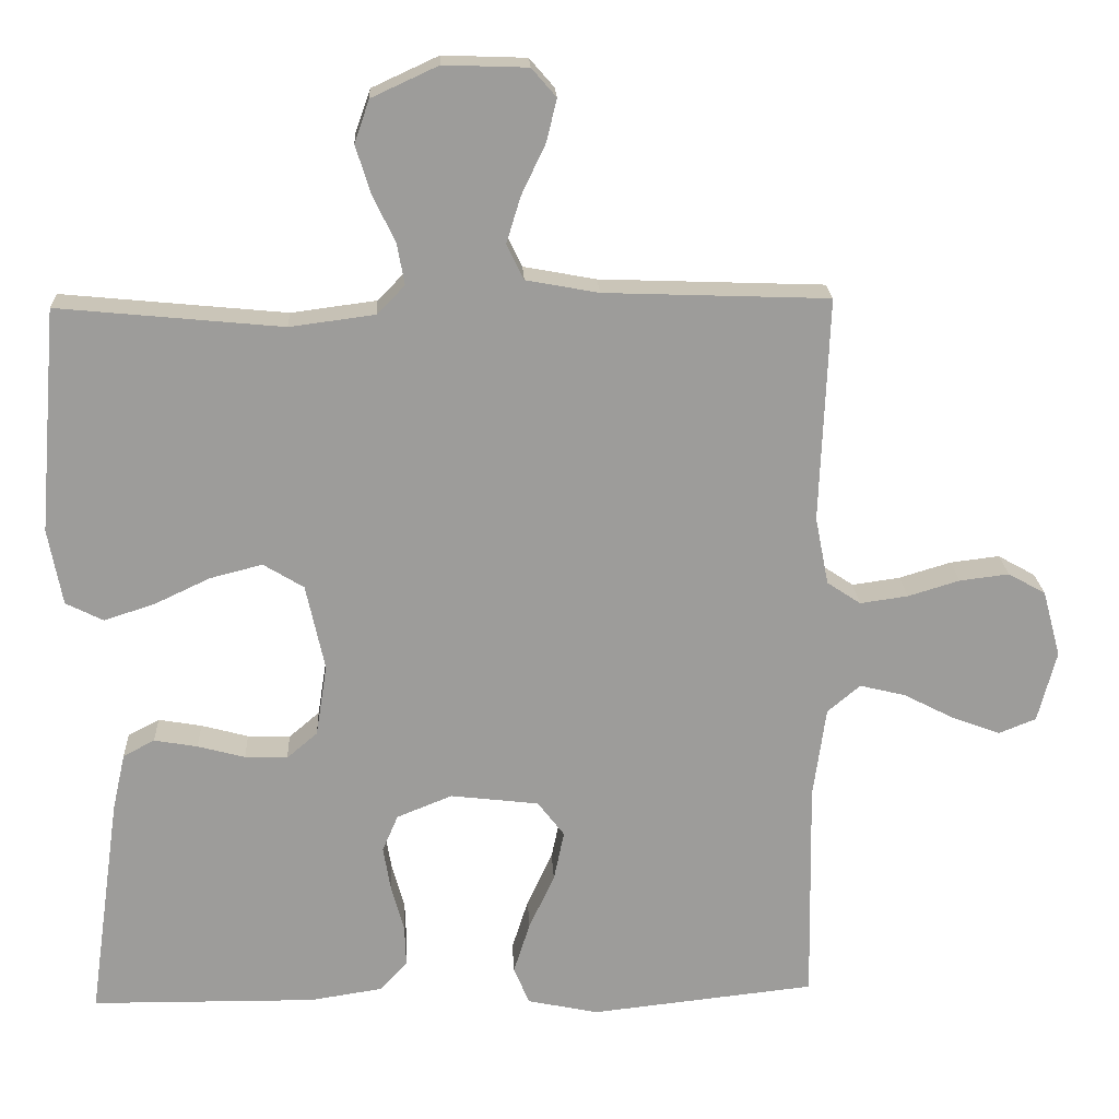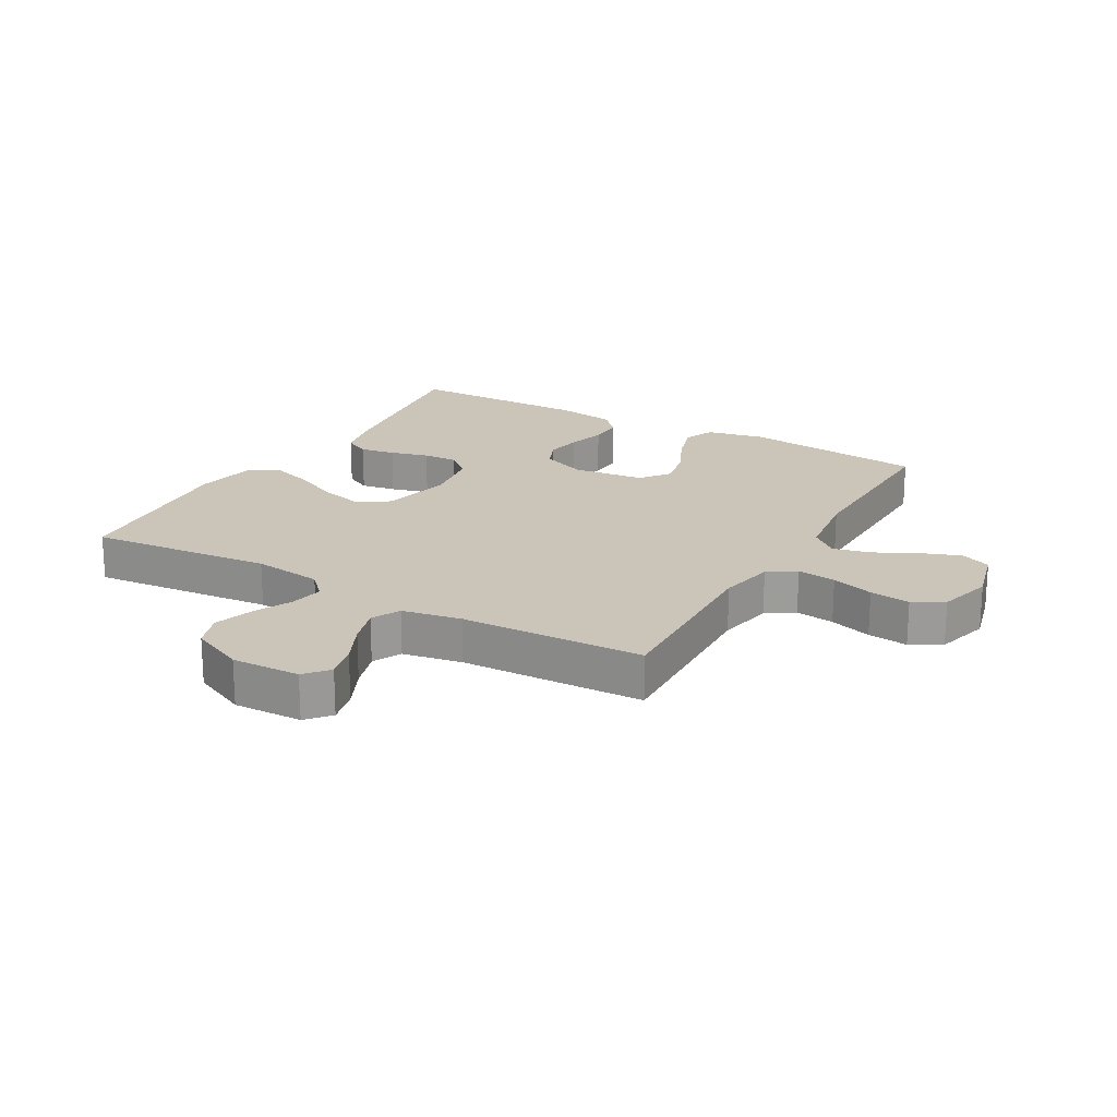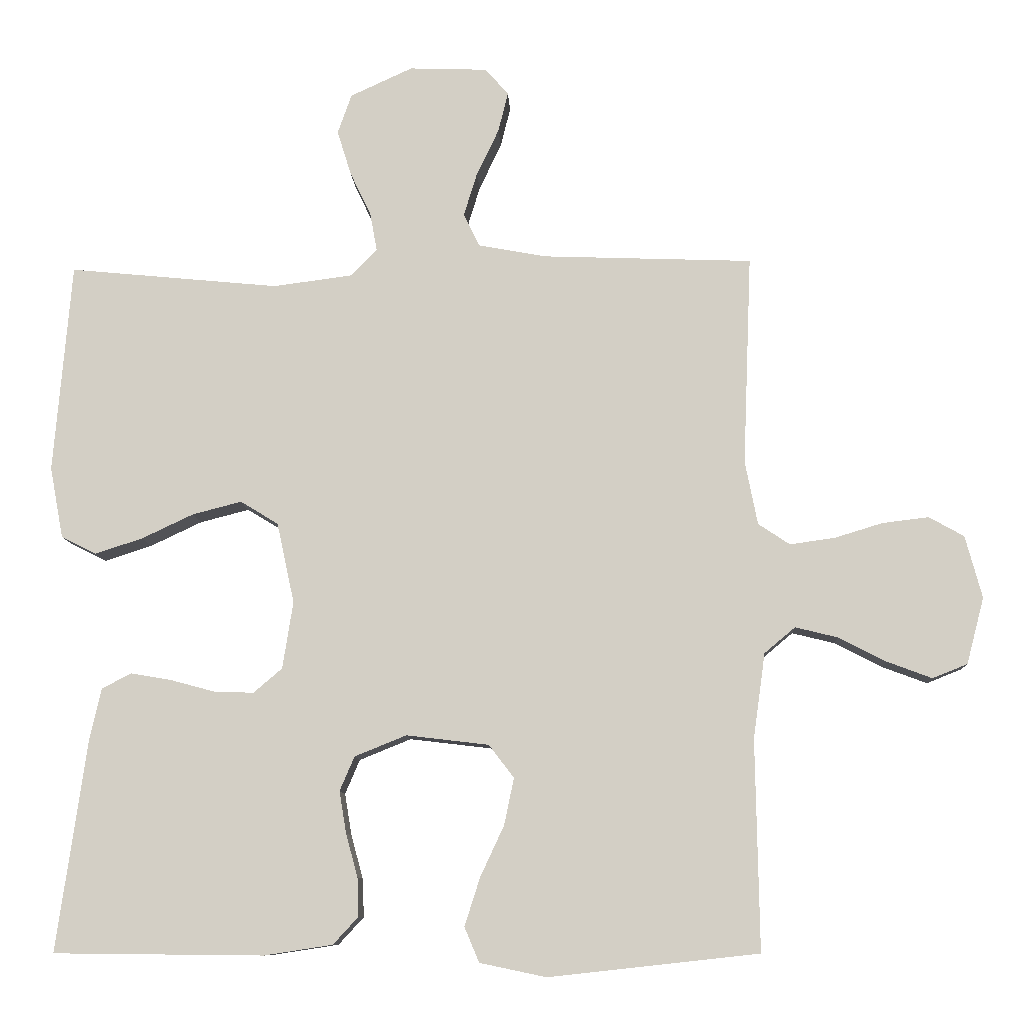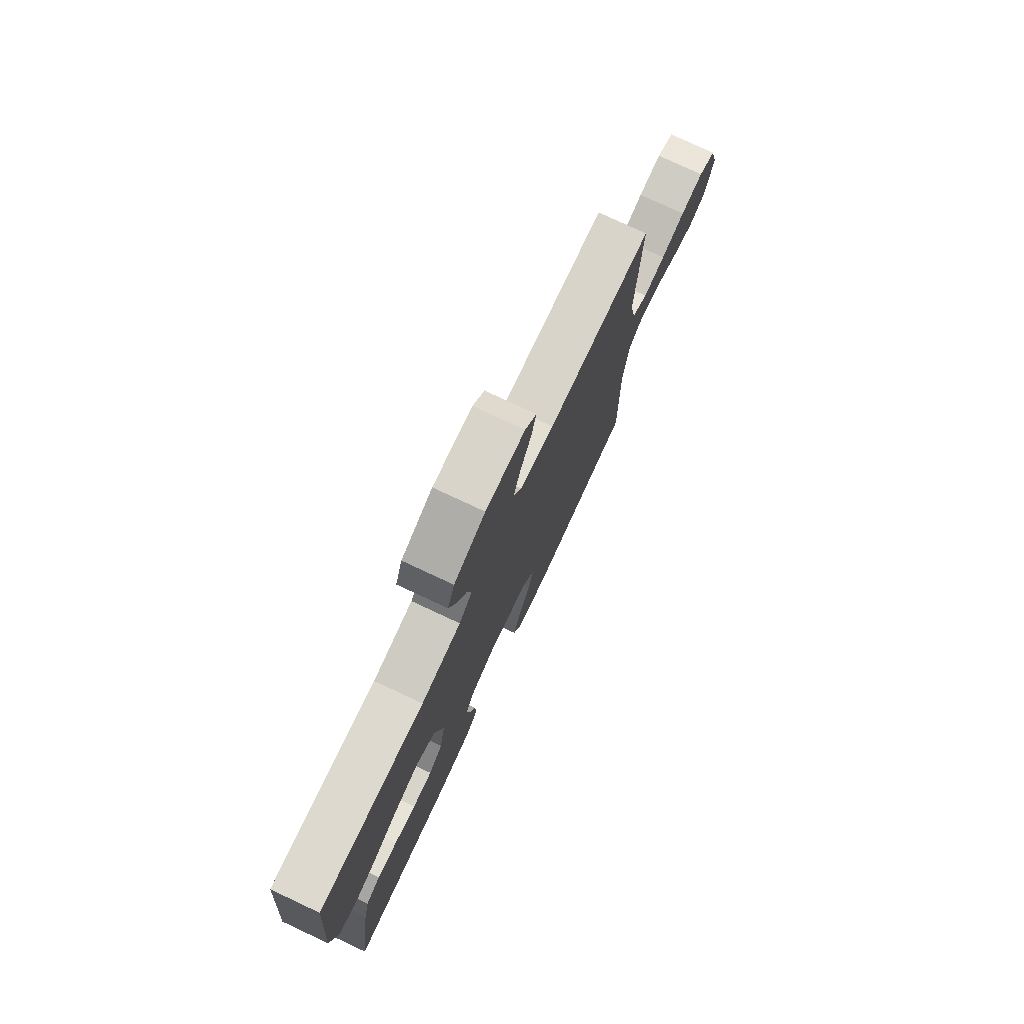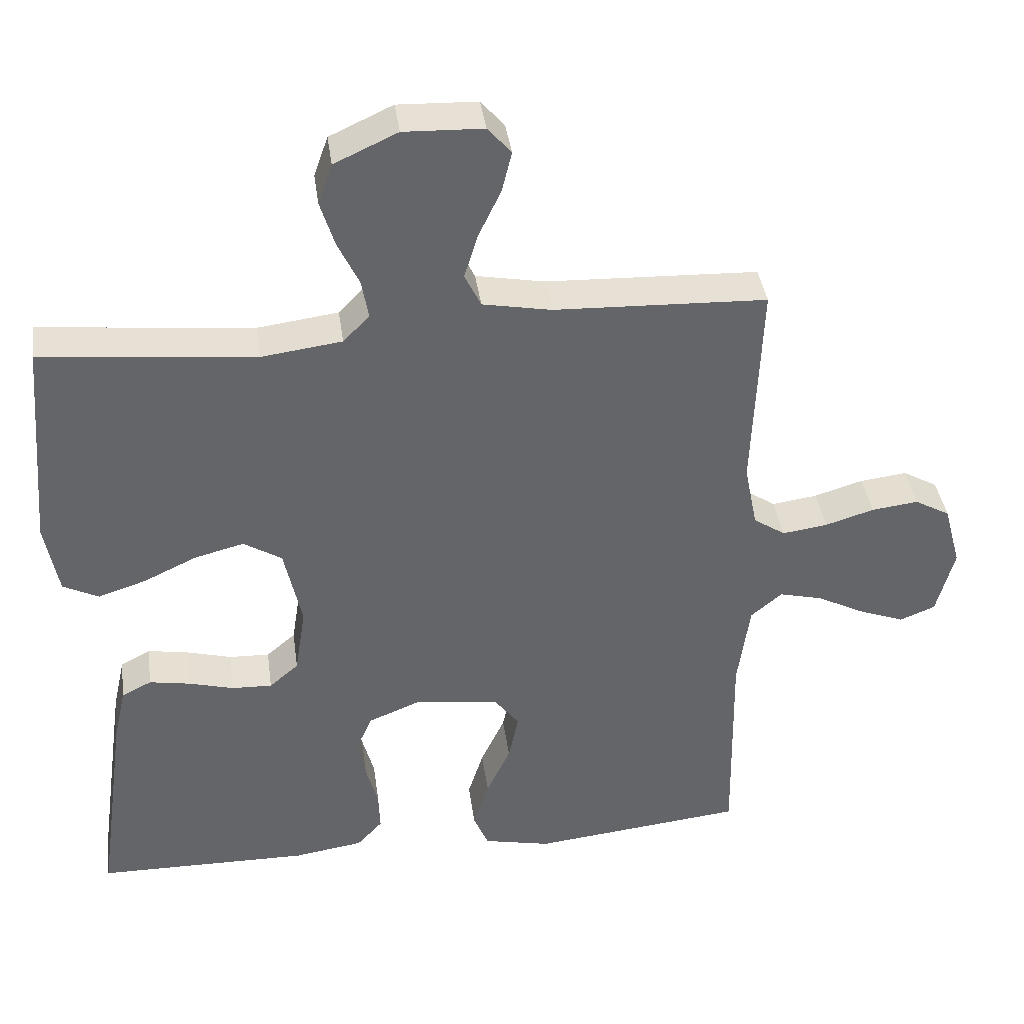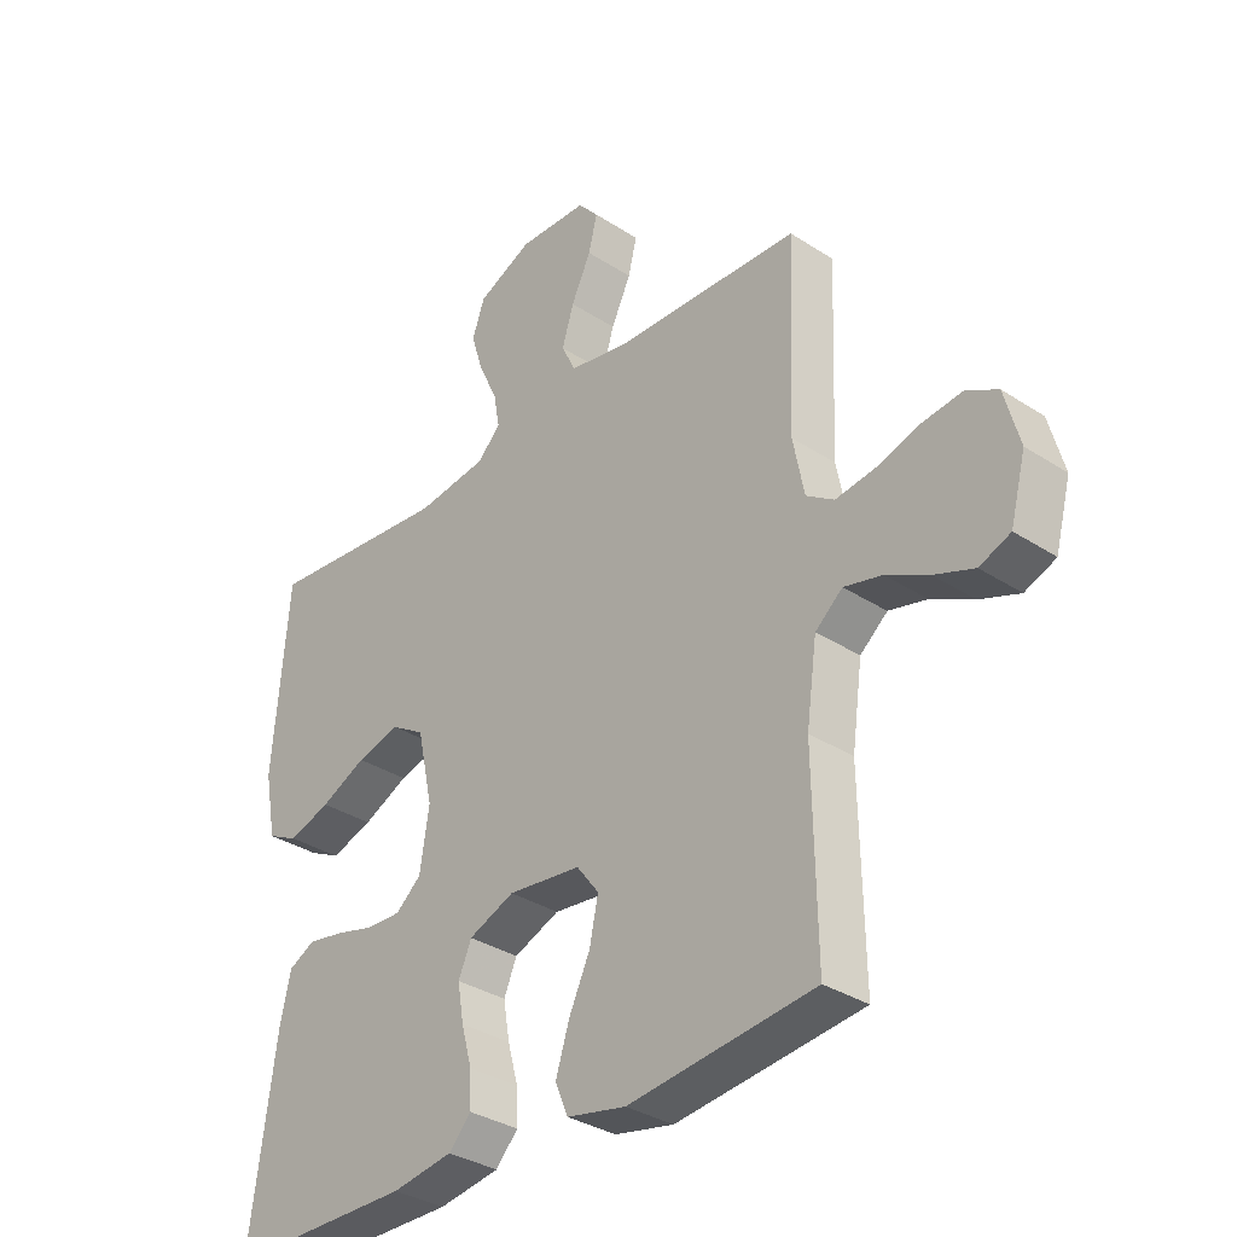
<metadata>
{"format":"obj","ext":"obj","renderer":"f3d","projection":"perspective","resolution":1024,"background":"white","views":[{"elev":20.2,"azim":-2.7,"up":"+Z"},{"elev":20.4,"azim":29.8,"up":"+Y"},{"elev":-9.7,"azim":2.8,"up":"+Z"},{"elev":77.3,"azim":-64.9,"up":"+Z"},{"elev":38.9,"azim":-7.8,"up":"+Z"},{"elev":-33.6,"azim":48.4,"up":"+Z"}]}
</metadata>
<code>
v -0.5 0.07 0.5
v -0.2 0.07 0.471
v -0.086 0.07 0.486
v -0.049 0.07 0.524
v -0.059 0.07 0.579
v -0.089 0.07 0.642
v -0.109 0.07 0.706
v -0.089 0.07 0.763
v 0 0.07 0.804
v 0.112 0.07 0.8
v 0.145 0.07 0.762
v 0.131 0.07 0.705
v 0.099 0.07 0.638
v 0.08 0.07 0.576
v 0.103 0.07 0.529
v 0.2 0.07 0.511
v 0.5 0.07 0.5
v 0.488 0.07 0.2
v 0.506 0.07 0.109
v 0.551 0.07 0.079
v 0.615 0.07 0.088
v 0.684 0.07 0.109
v 0.75 0.07 0.117
v 0.8 0.07 0.089
v 0.824 0.07 0
v 0.799 0.07 -0.095
v 0.749 0.07 -0.115
v 0.685 0.07 -0.091
v 0.617 0.07 -0.056
v 0.556 0.07 -0.041
v 0.512 0.07 -0.078
v 0.495 0.07 -0.2
v 0.5 0.07 -0.5
v 0.2 0.07 -0.533
v 0.105 0.07 -0.513
v 0.084 0.07 -0.463
v 0.106 0.07 -0.394
v 0.14 0.07 -0.321
v 0.154 0.07 -0.254
v 0.118 0.07 -0.207
v 0 0.07 -0.193
v -0.074 0.07 -0.223
v -0.095 0.07 -0.272
v -0.085 0.07 -0.332
v -0.068 0.07 -0.394
v -0.066 0.07 -0.449
v -0.102 0.07 -0.488
v -0.2 0.07 -0.503
v -0.5 0.07 -0.5
v -0.458 0.07 -0.2
v -0.441 0.07 -0.124
v -0.399 0.07 -0.102
v -0.341 0.07 -0.112
v -0.278 0.07 -0.129
v -0.221 0.07 -0.131
v -0.18 0.07 -0.096
v -0.165 0.07 0
v -0.19 0.07 0.115
v -0.244 0.07 0.148
v -0.314 0.07 0.13
v -0.388 0.07 0.095
v -0.456 0.07 0.073
v -0.506 0.07 0.098
v -0.525 0.07 0.2
v -0.5 0 0.5
v -0.2 0 0.471
v -0.086 0 0.486
v -0.049 0 0.524
v -0.059 0 0.579
v -0.089 0 0.642
v -0.109 0 0.706
v -0.089 0 0.763
v 0 0 0.804
v 0.112 0 0.8
v 0.145 0 0.762
v 0.131 0 0.705
v 0.099 0 0.638
v 0.08 0 0.576
v 0.103 0 0.529
v 0.2 0 0.511
v 0.5 0 0.5
v 0.488 0 0.2
v 0.506 0 0.109
v 0.551 0 0.079
v 0.615 0 0.088
v 0.684 0 0.109
v 0.75 0 0.117
v 0.8 0 0.089
v 0.824 0 0
v 0.799 0 -0.095
v 0.749 0 -0.115
v 0.685 0 -0.091
v 0.617 0 -0.056
v 0.556 0 -0.041
v 0.512 0 -0.078
v 0.495 0 -0.2
v 0.5 0 -0.5
v 0.2 0 -0.533
v 0.105 0 -0.513
v 0.084 0 -0.463
v 0.106 0 -0.394
v 0.14 0 -0.321
v 0.154 0 -0.254
v 0.118 0 -0.207
v 0 0 -0.193
v -0.074 0 -0.223
v -0.095 0 -0.272
v -0.085 0 -0.332
v -0.068 0 -0.394
v -0.066 0 -0.449
v -0.102 0 -0.488
v -0.2 0 -0.503
v -0.5 0 -0.5
v -0.458 0 -0.2
v -0.441 0 -0.124
v -0.399 0 -0.102
v -0.341 0 -0.112
v -0.278 0 -0.129
v -0.221 0 -0.131
v -0.18 0 -0.096
v -0.165 0 0
v -0.19 0 0.115
v -0.244 0 0.148
v -0.314 0 0.13
v -0.388 0 0.095
v -0.456 0 0.073
v -0.506 0 0.098
v -0.525 0 0.2
f 64 1 2
f 63 64 2
f 62 63 2
f 61 62 2
f 60 61 2
f 59 60 2 3
f 58 59 3 4
f 57 58 4
f 56 57 4
f 52 53 54
f 51 52 54
f 50 51 54
f 49 50 54
f 48 49 54
f 47 48 54
f 46 47 54
f 45 46 54
f 44 45 54
f 43 44 54 55
f 42 43 55 56
f 36 37 38
f 35 36 38
f 34 35 38
f 33 34 38
f 32 33 38
f 31 32 38 39
f 30 31 39 40
f 27 28 29
f 26 27 29
f 25 26 29
f 24 25 29
f 23 24 29
f 22 23 29
f 21 22 29
f 20 21 29 30
f 30 40 41
f 20 30 41
f 19 20 41
f 16 17 18
f 42 56 4
f 41 42 4
f 19 41 4
f 18 19 4
f 16 18 4
f 15 16 4
f 11 12 13
f 10 11 13
f 9 10 13
f 8 9 13
f 7 8 13
f 6 7 13
f 5 6 13
f 14 15 4 5
f 5 13 14
f 66 65 128
f 66 128 127
f 66 127 126
f 66 126 125
f 66 125 124
f 67 66 124 123
f 68 67 123 122
f 68 122 121
f 68 121 120
f 118 117 116
f 118 116 115
f 118 115 114
f 118 114 113
f 118 113 112
f 118 112 111
f 118 111 110
f 118 110 109
f 118 109 108
f 119 118 108 107
f 120 119 107 106
f 102 101 100
f 102 100 99
f 102 99 98
f 102 98 97
f 102 97 96
f 103 102 96 95
f 104 103 95 94
f 93 92 91
f 93 91 90
f 93 90 89
f 93 89 88
f 93 88 87
f 93 87 86
f 93 86 85
f 94 93 85 84
f 105 104 94
f 105 94 84
f 105 84 83
f 82 81 80
f 68 120 106
f 68 106 105
f 68 105 83
f 68 83 82
f 68 82 80
f 68 80 79
f 77 76 75
f 77 75 74
f 77 74 73
f 77 73 72
f 77 72 71
f 77 71 70
f 77 70 69
f 69 68 79 78
f 78 77 69
f 1 65 66 2
f 2 66 67 3
f 3 67 68 4
f 4 68 69 5
f 5 69 70 6
f 6 70 71 7
f 7 71 72 8
f 8 72 73 9
f 9 73 74 10
f 10 74 75 11
f 11 75 76 12
f 12 76 77 13
f 13 77 78 14
f 14 78 79 15
f 15 79 80 16
f 16 80 81 17
f 17 81 82 18
f 18 82 83 19
f 19 83 84 20
f 20 84 85 21
f 21 85 86 22
f 22 86 87 23
f 23 87 88 24
f 24 88 89 25
f 25 89 90 26
f 26 90 91 27
f 27 91 92 28
f 28 92 93 29
f 29 93 94 30
f 30 94 95 31
f 31 95 96 32
f 32 96 97 33
f 33 97 98 34
f 34 98 99 35
f 35 99 100 36
f 36 100 101 37
f 37 101 102 38
f 38 102 103 39
f 39 103 104 40
f 40 104 105 41
f 41 105 106 42
f 42 106 107 43
f 43 107 108 44
f 44 108 109 45
f 45 109 110 46
f 46 110 111 47
f 47 111 112 48
f 48 112 113 49
f 49 113 114 50
f 50 114 115 51
f 51 115 116 52
f 52 116 117 53
f 53 117 118 54
f 54 118 119 55
f 55 119 120 56
f 56 120 121 57
f 57 121 122 58
f 58 122 123 59
f 59 123 124 60
f 60 124 125 61
f 61 125 126 62
f 62 126 127 63
f 63 127 128 64
f 64 128 65 1

</code>
